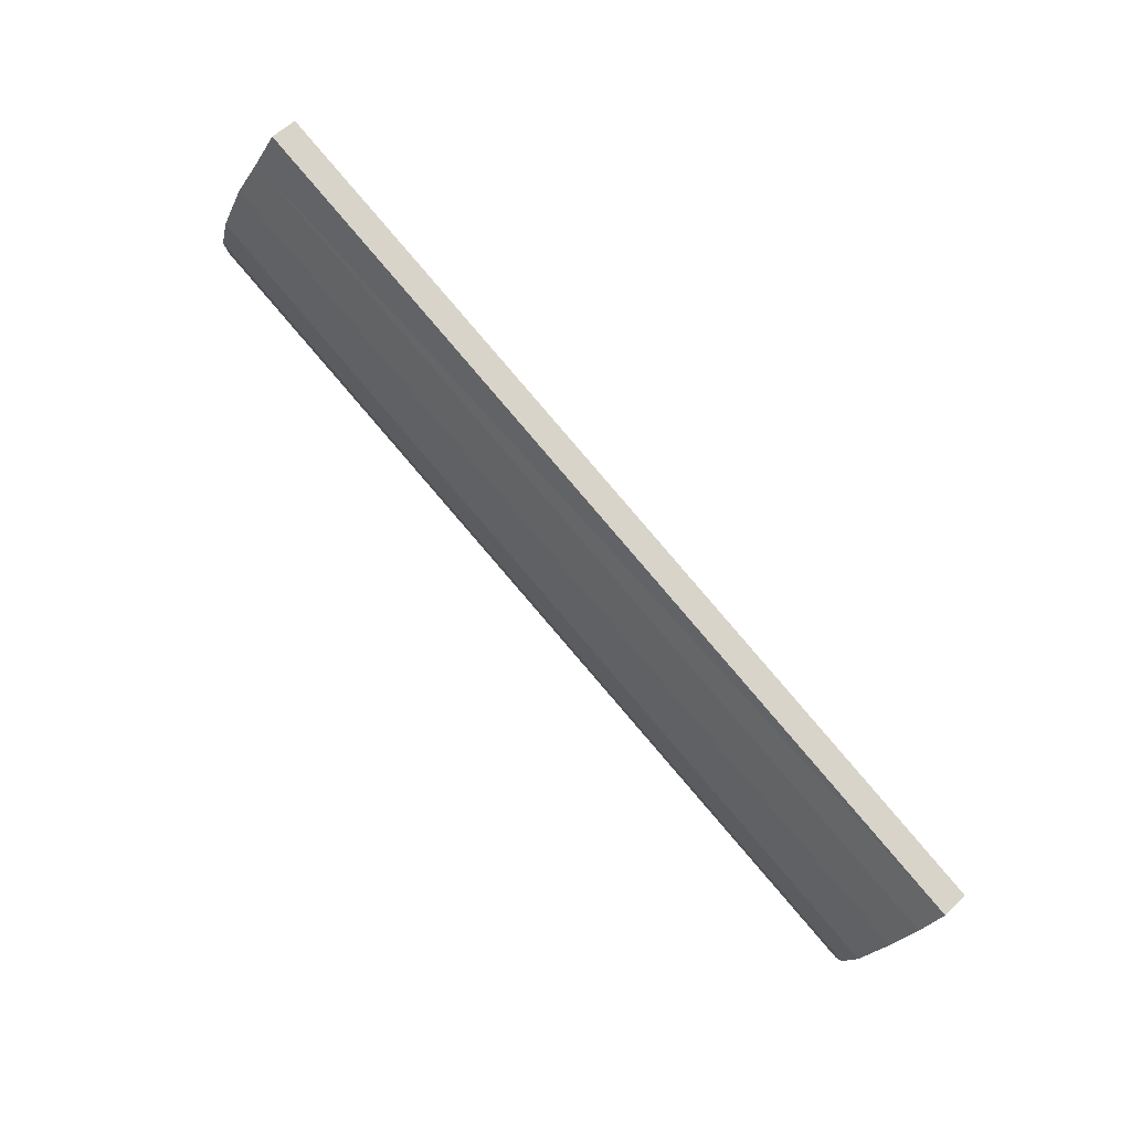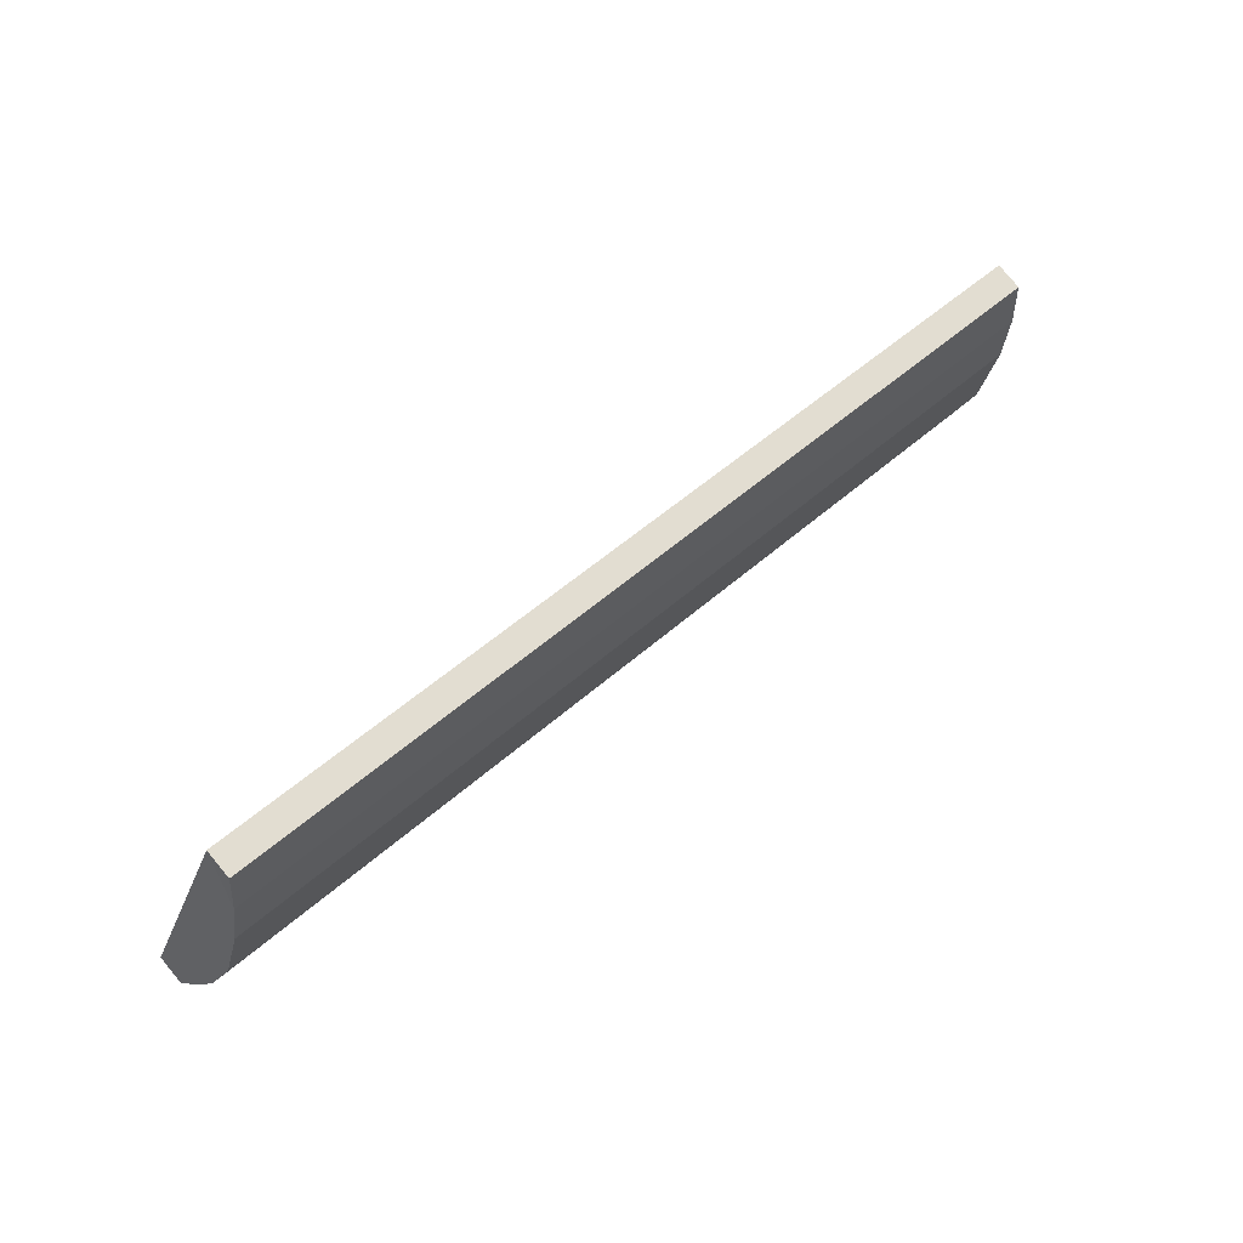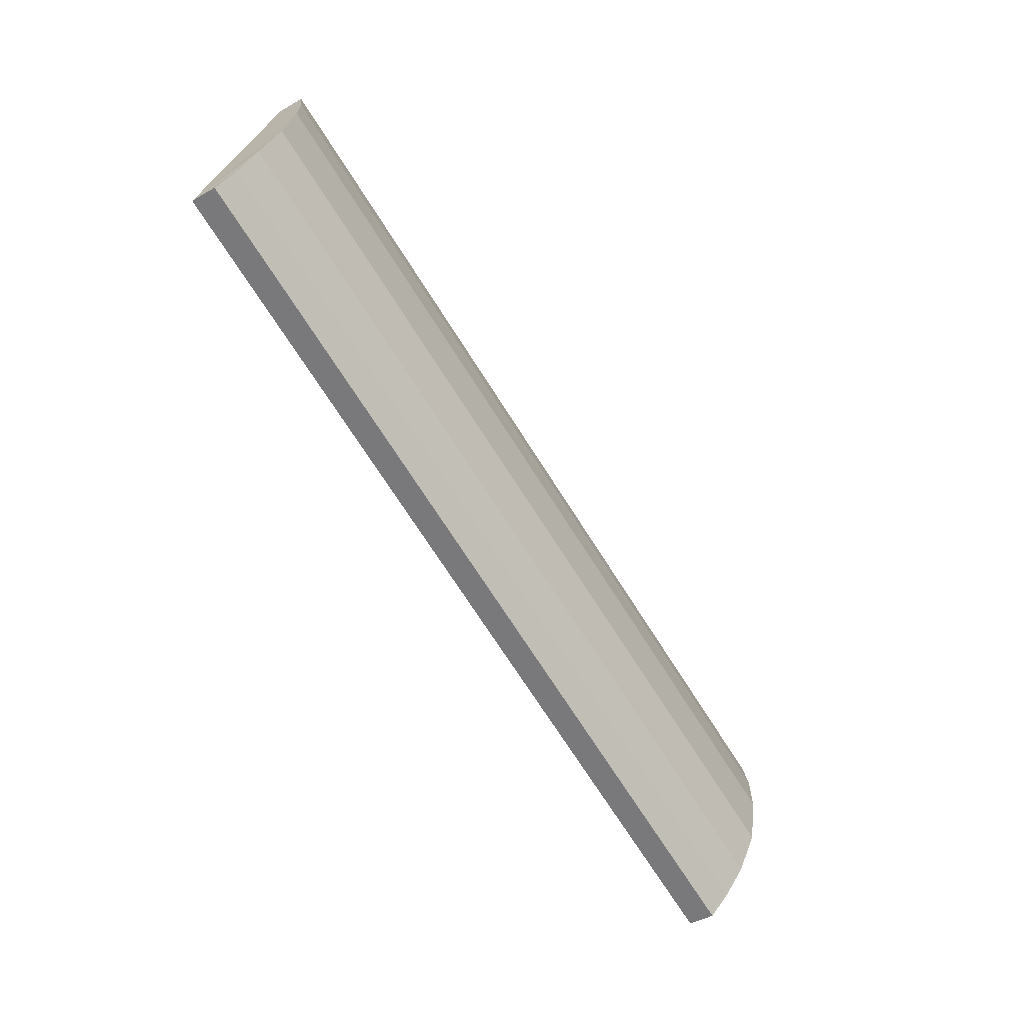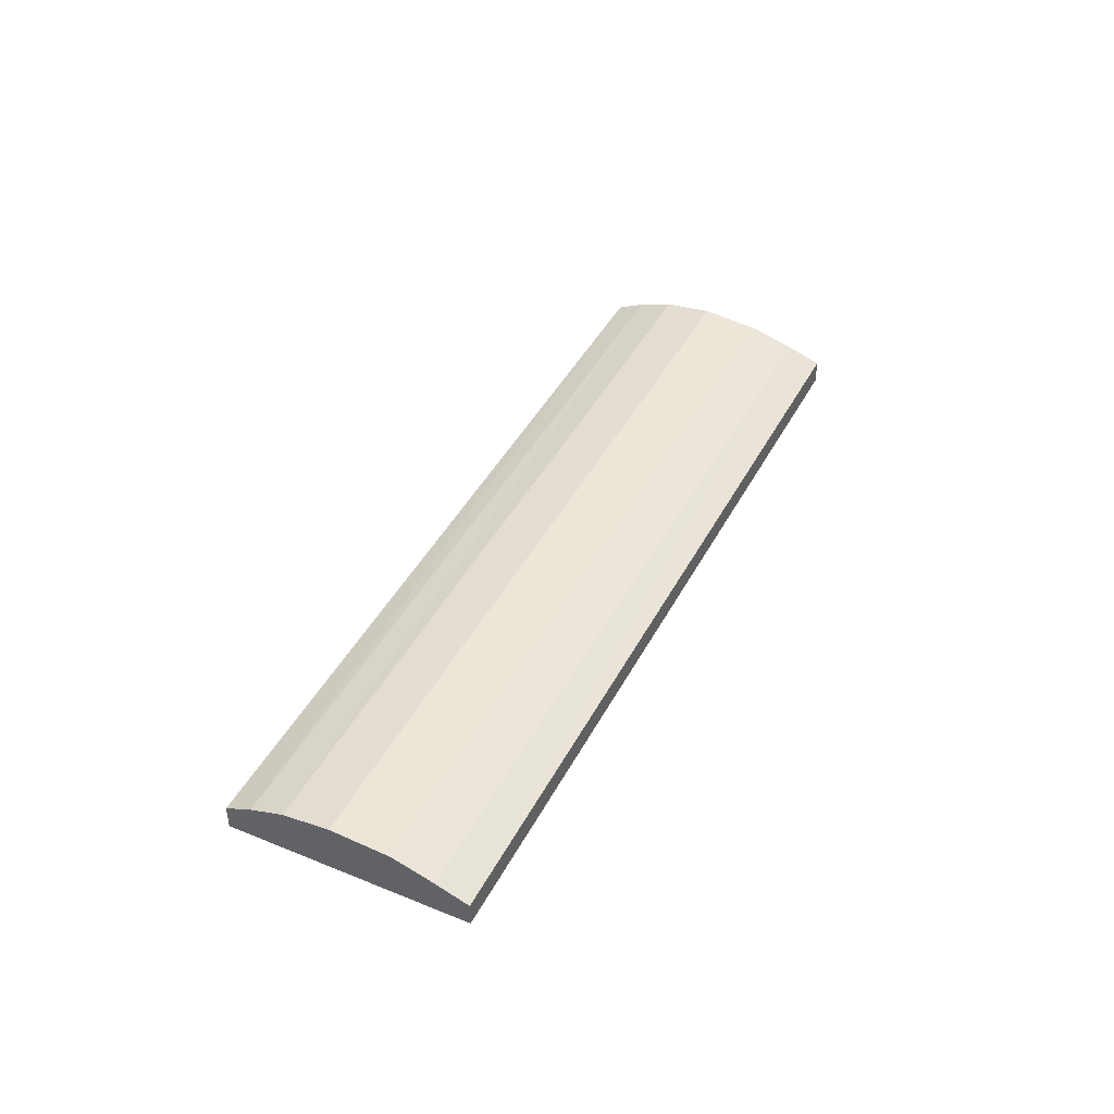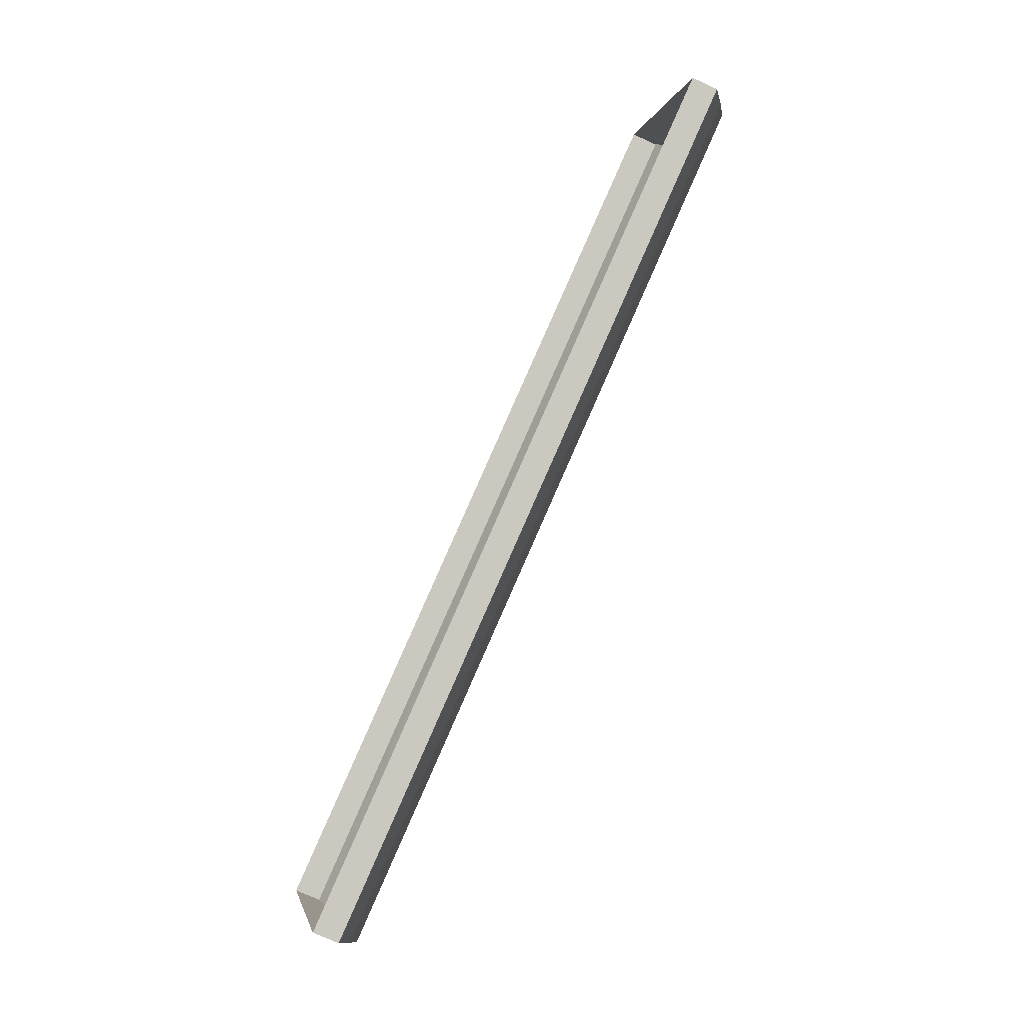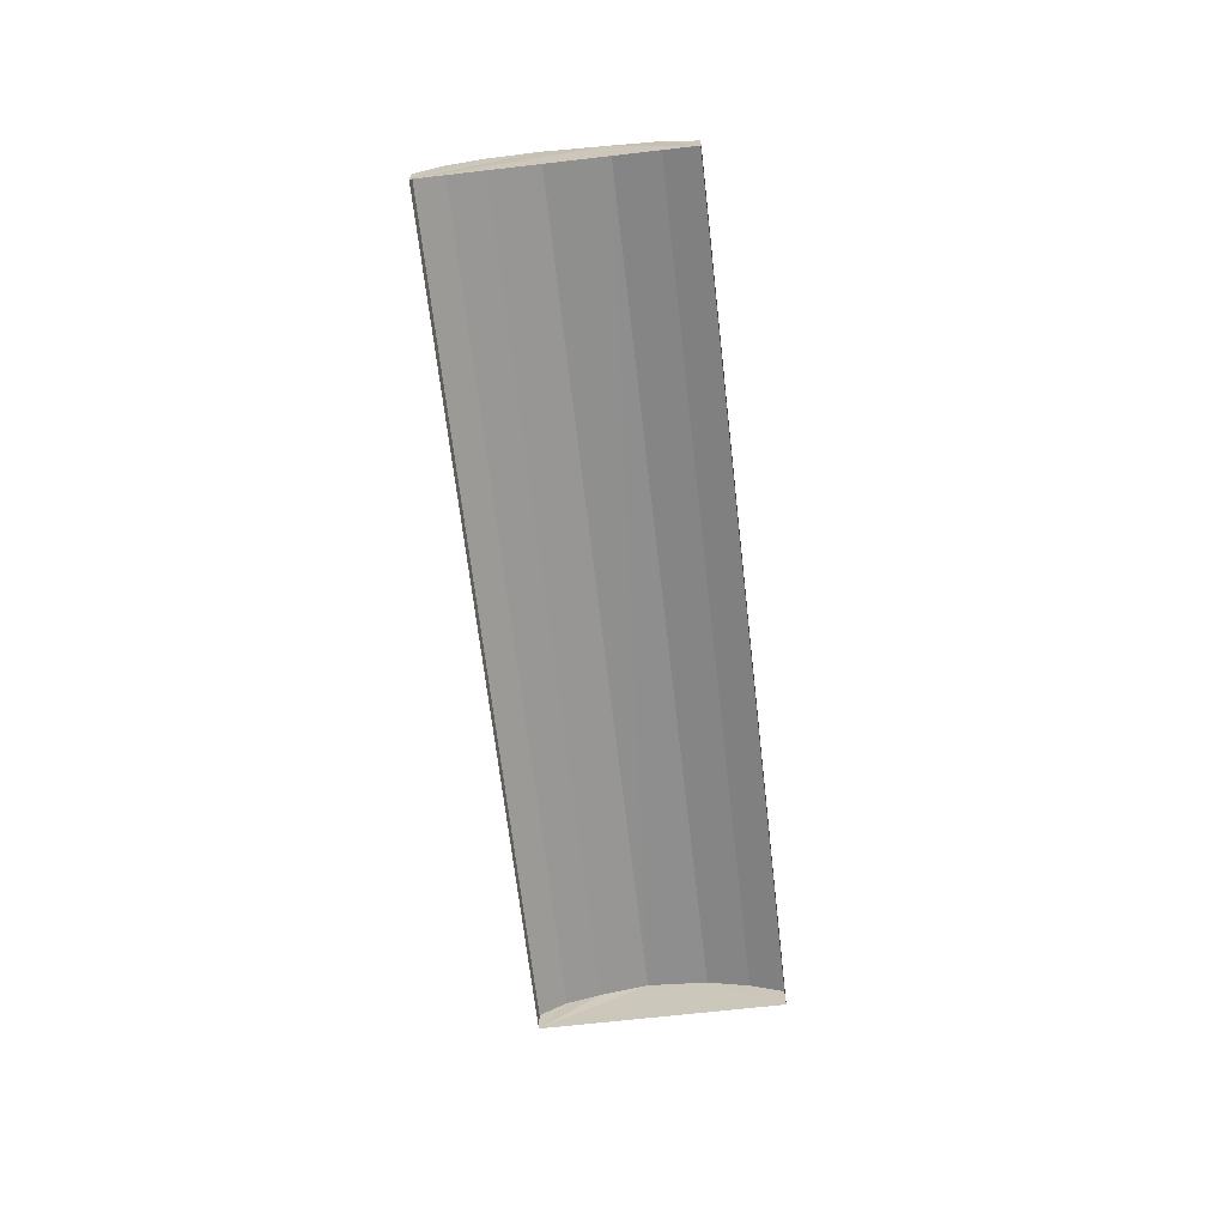
<metadata>
{"format":"obj","ext":"obj","renderer":"f3d","projection":"perspective","resolution":1024,"background":"white","views":[{"elev":57.4,"azim":45.3,"up":"+Y"},{"elev":79.5,"azim":-41.0,"up":"+Y"},{"elev":-42.6,"azim":-55.2,"up":"+Y"},{"elev":43.0,"azim":94.1,"up":"+Z"},{"elev":-71.9,"azim":-115.8,"up":"+Y"},{"elev":-66.8,"azim":74.7,"up":"+Z"}]}
</metadata>
<code>
v -2.196e+05 -1.248e+05 13.59
v -2.196e+05 -1.248e+05 13.59
v -2.196e+05 -1.248e+05 13.59
v -2.196e+05 -1.248e+05 13.59
v -2.196e+05 -1.248e+05 13.98
v -2.196e+05 -1.248e+05 13.98
v -2.196e+05 -1.248e+05 14.18
v -2.196e+05 -1.248e+05 14.18
v -2.196e+05 -1.248e+05 14.45
v -2.196e+05 -1.248e+05 14.45
v -2.196e+05 -1.248e+05 14.35
v -2.196e+05 -1.248e+05 14.35
v -2.196e+05 -1.248e+05 14.35
v -2.196e+05 -1.248e+05 14.35
v -2.196e+05 -1.248e+05 14.18
v -2.196e+05 -1.248e+05 14.18
v -2.196e+05 -1.248e+05 13.98
v -2.196e+05 -1.248e+05 13.98
f 1 2 3
f 4 1 3
f 5 6 7
f 8 5 7
f 9 10 11
f 12 9 11
f 13 14 10
f 9 13 10
f 12 11 15
f 16 12 15
f 16 15 17
f 18 16 17
f 8 7 14
f 13 8 14
f 6 4 7
f 4 3 14
f 7 4 14
f 3 17 15
f 14 3 10
f 10 3 11
f 11 3 15
f 18 2 16
f 2 1 13
f 16 2 12
f 1 5 8
f 12 2 9
f 9 2 13
f 13 1 8
f 5 1 4
f 6 5 4
f 17 3 2
f 18 17 2

</code>
